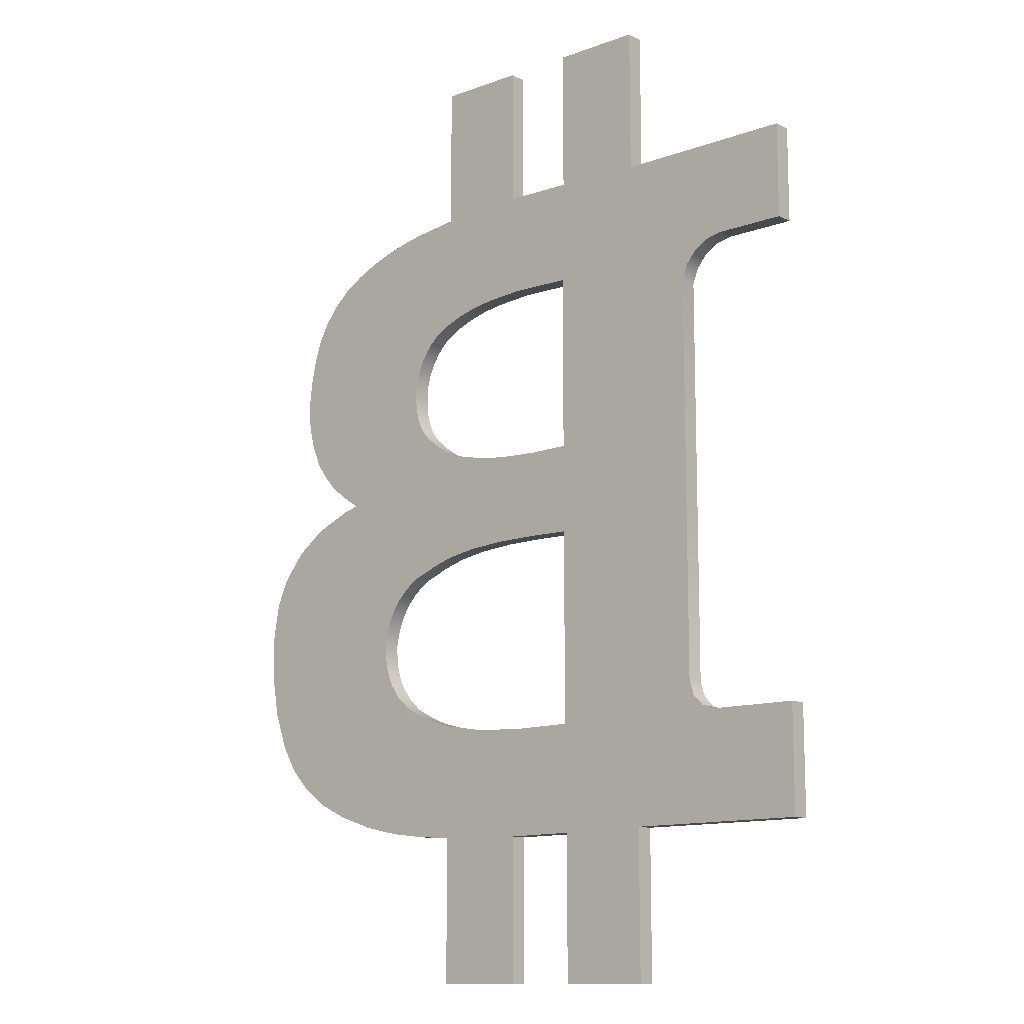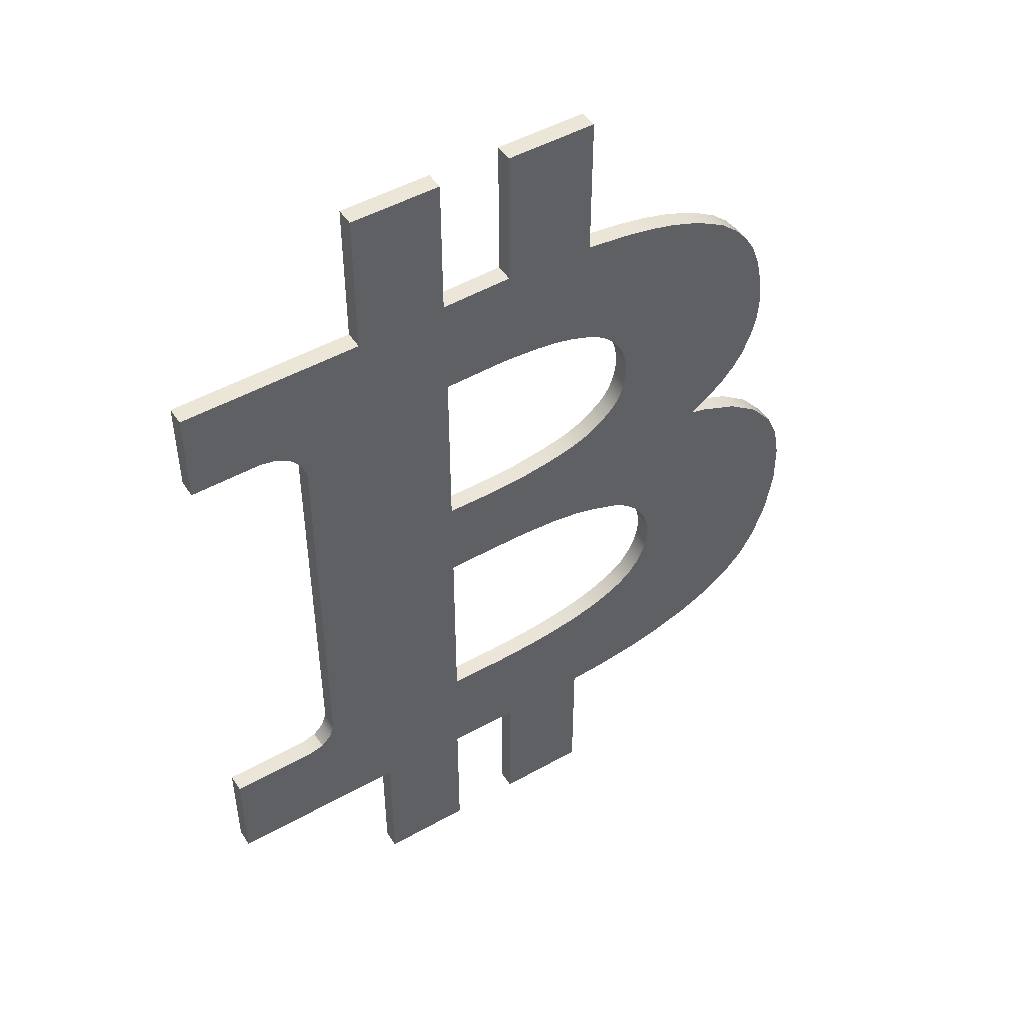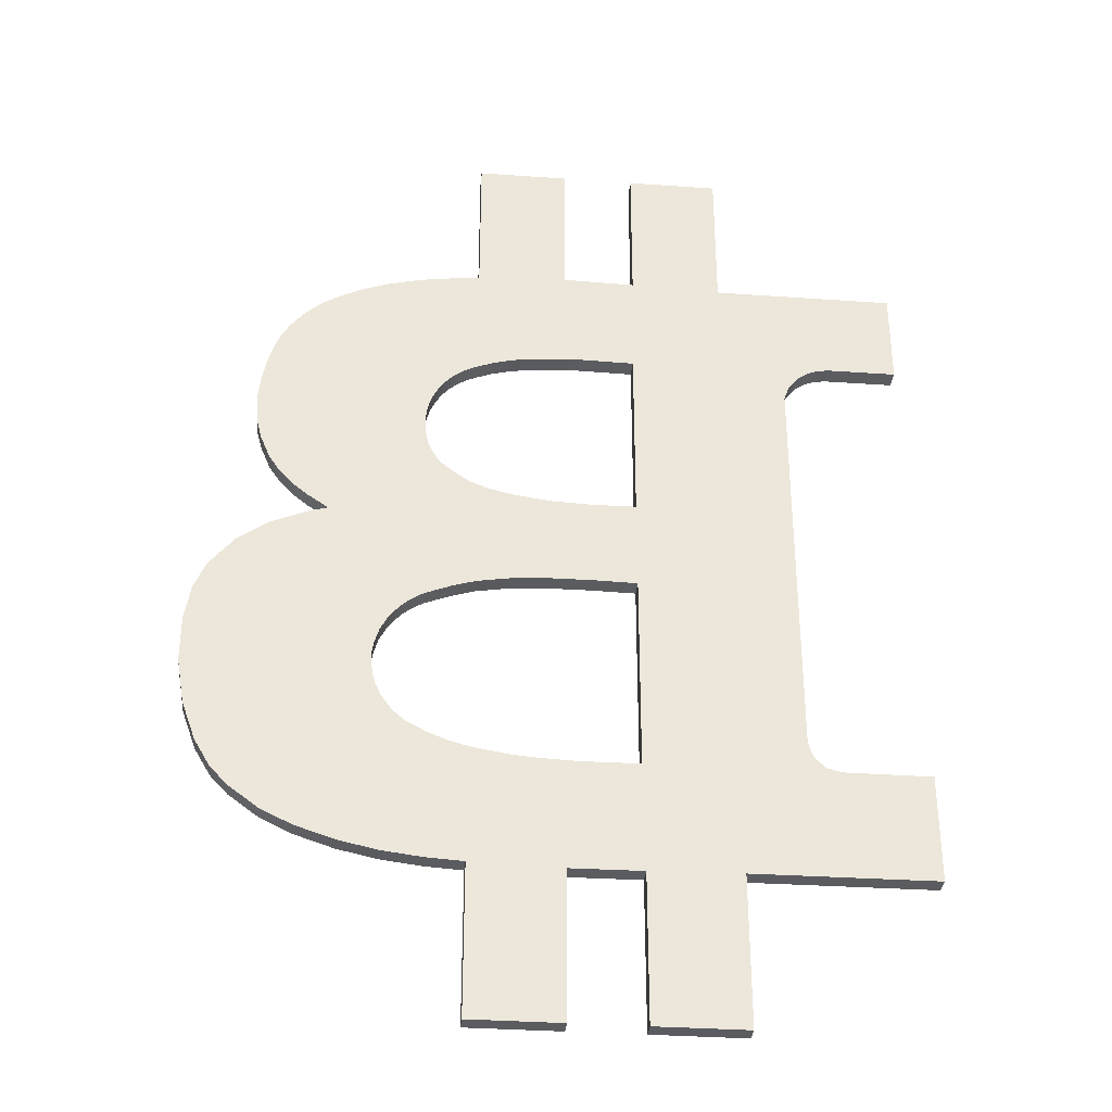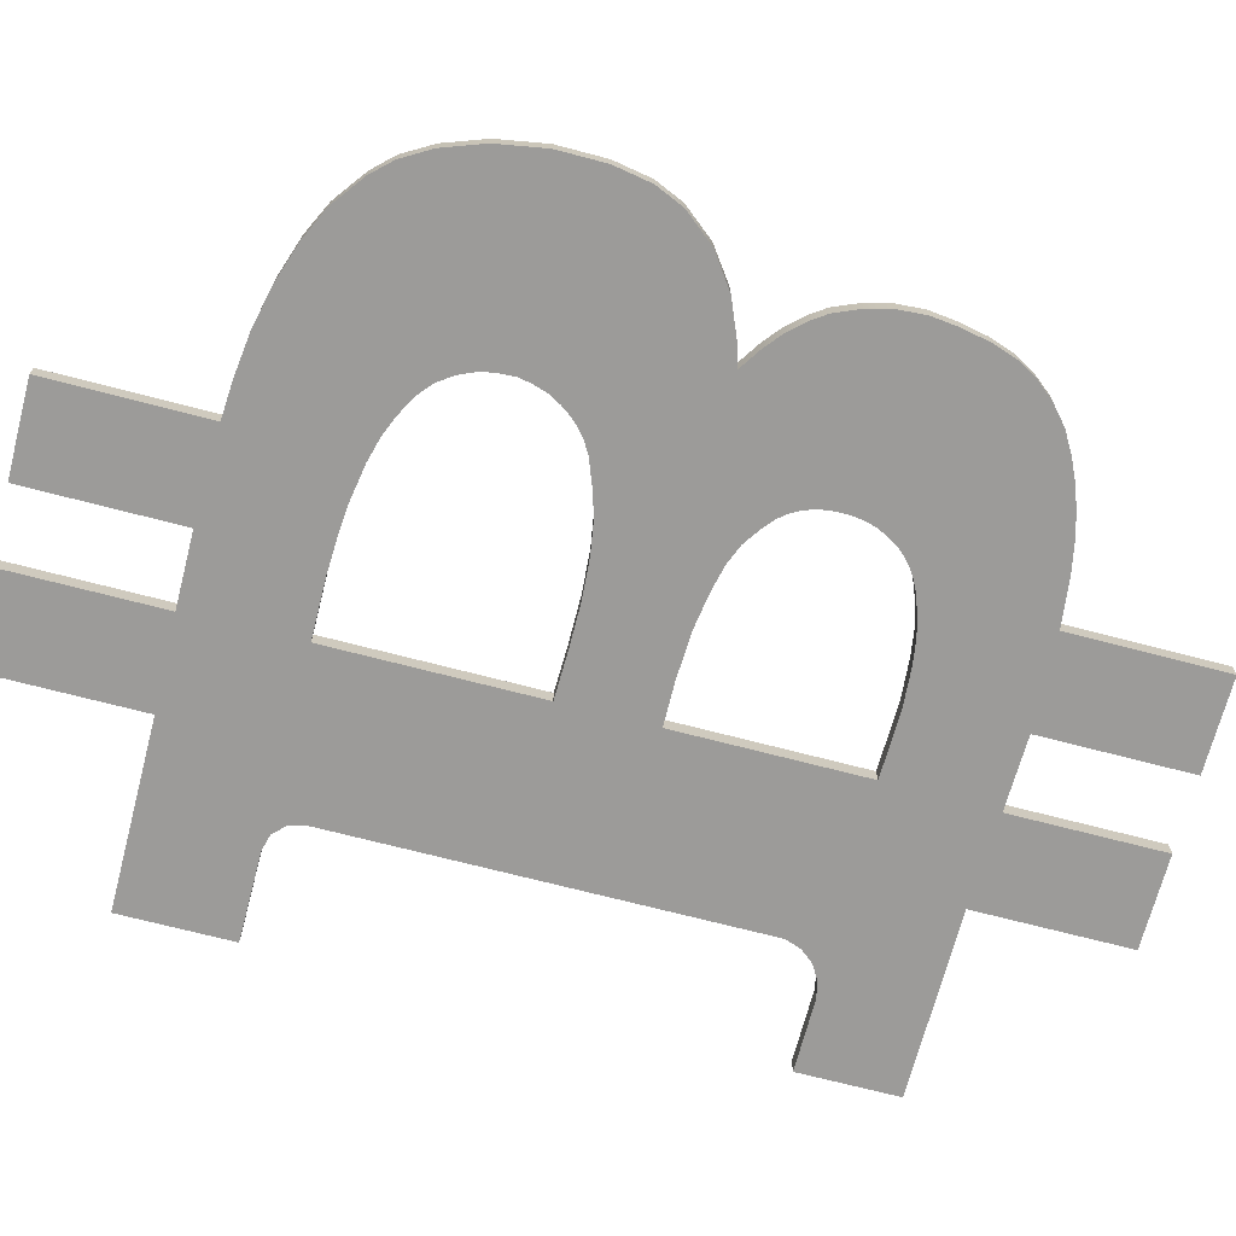
<metadata>
{"format":"obj","ext":"obj","renderer":"f3d","projection":"perspective","resolution":1024,"background":"white","views":[{"elev":-12.2,"azim":40.8,"up":"+Z"},{"elev":48.6,"azim":147.9,"up":"+Z"},{"elev":-34.0,"azim":-5.5,"up":"+Z"},{"elev":-69.7,"azim":-104.7,"up":"+Y"}]}
</metadata>
<code>
o B_Curve
v -0.8819 -0.02575 -0.007617
v -0.7934 -0.02575 0.05577
v -0.6832 -0.02575 0.1019
v -0.6355 -0.02575 0.1148
v -0.6937 -0.02556 0.1535
v -0.7411 -0.02575 0.1923
v -0.7779 -0.02575 0.2332
v -0.8064 -0.02575 0.2746
v -0.835 -0.02575 0.3422
v -0.8506 -0.02575 0.4029
v -0.8558 -0.02575 0.4813
v -0.8472 -0.02575 0.556
v -0.8317 -0.02575 0.632
v -0.8087 -0.02575 0.6982
v -0.7792 -0.02575 0.7493
v -0.7394 -0.02575 0.7978
v -0.6903 -0.02575 0.8407
v -0.6352 -0.02575 0.8736
v -0.5734 -0.02575 0.9024
v -0.5097 -0.02575 0.9254
v -0.4436 -0.02575 0.943
v -0.3696 -0.02575 0.9576
v -0.2355 -0.02575 0.9743
v -0.2355 -0.02575 1.392
v 0.02012 -0.02575 1.392
v 0.02014 -0.02575 0.9862
v 0.2226 -0.02575 0.9827
v 0.2226 -0.02575 1.392
v 0.4782 -0.02575 1.392
v 0.4782 -0.02575 0.9743
v 0.9911 -0.02575 0.9743
v 0.9911 -0.02575 0.7021
v 0.7913 -0.02575 0.7018
v 0.7437 -0.02575 0.6916
v 0.7033 -0.02575 0.6665
v 0.6757 -0.02575 0.633
v 0.6591 -0.02575 0.5893
v 0.6591 -0.02575 -0.5557
v 0.6728 -0.02575 -0.5982
v 0.7027 -0.02575 -0.6285
v 0.7474 -0.02575 -0.6403
v 0.9911 -0.02575 -0.6403
v 0.991 -0.02575 -0.944
v 0.4782 -0.02575 -1.369
v 0.2225 -0.02575 -1.369
v 0.2225 -0.02575 -0.9509
v 0.02007 -0.02575 -0.9523
v 0.02007 -0.02575 -1.369
v -0.2355 -0.02575 -1.369
v -0.2355 -0.02575 -0.9456
v -0.3366 -0.02575 -0.9392
v -0.452 -0.02575 -0.925
v -0.5628 -0.02575 -0.9007
v -0.6732 -0.02575 -0.8642
v -0.7599 -0.02575 -0.8225
v -0.8449 -0.02575 -0.7595
v -0.8943 -0.02575 -0.707
v -0.9392 -0.02575 -0.6306
v -0.9782 -0.02575 -0.5223
v -1 -0.02575 -0.3932
v -0.9996 -0.02575 -0.2642
v -0.9817 -0.02575 -0.1638
v -0.9483 -0.02575 -0.08854
v 0.0337 -0.02575 0.6868
v -0.06961 -0.02575 0.6791
v -0.1348 -0.02575 0.6695
v -0.19 -0.02575 0.6551
v -0.2406 -0.02575 0.6364
v -0.2691 -0.02575 0.6224
v -0.3781 -0.02575 0.4425
v -0.3777 -0.02575 0.4092
v -0.374 -0.02575 0.4763
v -0.3642 -0.02575 0.5108
v -0.374 -0.02575 0.3803
v -0.3669 -0.02575 0.3532
v -0.3565 -0.02575 0.3282
v -0.3323 -0.02575 0.5672
v -0.3484 -0.02575 0.5428
v -0.2939 -0.02575 0.6062
v -0.3141 -0.02575 0.5884
v 0.2176 -0.02575 0.1746
v -0.3264 -0.02575 0.287
v -0.3429 -0.02575 0.306
v -0.1986 -0.02575 0.2098
v -0.2488 -0.02575 0.2298
v -0.2958 -0.02575 0.2612
v -0.1259 -0.02575 0.1929
v -0.02516 -0.02575 0.1783
v 0.09907 -0.02575 0.173
v 0.6591 -0.02575 -0.08117
v 0.7474 -0.02575 -0.9448
v -0.4911 -0.02575 -0.3092
v -0.4955 -0.02575 -0.3807
v -0.4916 -0.02575 -0.4095
v -0.4843 -0.02575 -0.4362
v -0.4793 -0.02575 -0.2714
v -0.4674 -0.02575 -0.474
v -0.4603 -0.02575 -0.2363
v -0.4409 -0.02575 -0.2096
v -0.4375 -0.02575 -0.5157
v -0.4187 -0.02575 -0.1864
v -0.3979 -0.02575 -0.5488
v -0.394 -0.02575 -0.1669
v -0.3436 -0.02575 -0.5777
v -0.2908 -0.02575 -0.121
v -0.3641 -0.02575 -0.1493
v -0.2915 -0.02575 -0.5987
v -0.02944 -0.02575 -0.07938
v 0.09712 -0.02575 -0.07858
v 0.2176 -0.02575 -0.08117
v -0.1385 -0.02575 -0.08714
v -0.2252 -0.02575 -0.1014
v -0.2236 -0.02575 -0.6168
v 0.2176 -0.02575 -0.6419
v 0.05522 -0.02575 -0.6436
v -0.1231 -0.02575 -0.6331
v -0.05329 -0.02575 -0.639
v 0.6591 -0.02575 0.1746
v -0.4976 -0.02575 -0.3449
v 0.7913 -0.02575 0.9743
v 0.4782 -0.02575 -0.9458
v 0.2176 -0.02575 0.6839
v -0.8819 0.02575 -0.007617
v -0.7934 0.02575 0.05577
v -0.6832 0.02575 0.1019
v -0.6355 0.02575 0.1147
v -0.6937 0.02593 0.1536
v -0.7411 0.02575 0.1923
v -0.7779 0.02575 0.2332
v -0.8064 0.02575 0.2746
v -0.835 0.02575 0.3422
v -0.8506 0.02575 0.4029
v -0.8558 0.02575 0.4813
v -0.8472 0.02575 0.556
v -0.8317 0.02575 0.632
v -0.8087 0.02575 0.6982
v -0.7792 0.02575 0.7493
v -0.7394 0.02575 0.7978
v -0.6903 0.02575 0.8407
v -0.6352 0.02575 0.8736
v -0.5734 0.02575 0.9024
v -0.5097 0.02575 0.9254
v -0.4436 0.02575 0.943
v -0.3696 0.02575 0.9576
v -0.2355 0.02575 0.9743
v -0.2355 0.02575 1.392
v 0.02012 0.02575 1.392
v 0.02014 0.02575 0.9862
v 0.2226 0.02575 0.9827
v 0.2226 0.02575 1.392
v 0.4782 0.02575 1.392
v 0.4782 0.02575 0.9743
v 0.9911 0.02575 0.9743
v 0.9911 0.02575 0.7021
v 0.7913 0.02575 0.7018
v 0.7437 0.02575 0.6916
v 0.7033 0.02575 0.6665
v 0.6757 0.02575 0.633
v 0.6591 0.02575 0.5893
v 0.6591 0.02575 -0.5557
v 0.6728 0.02575 -0.5982
v 0.7027 0.02575 -0.6285
v 0.7474 0.02575 -0.6403
v 0.9911 0.02575 -0.6403
v 0.991 0.02575 -0.944
v 0.4782 0.02575 -1.369
v 0.2225 0.02575 -1.369
v 0.2225 0.02575 -0.9509
v 0.02007 0.02575 -0.9523
v 0.02007 0.02575 -1.369
v -0.2355 0.02575 -1.369
v -0.2355 0.02575 -0.9456
v -0.3366 0.02575 -0.9392
v -0.452 0.02575 -0.925
v -0.5628 0.02575 -0.9007
v -0.6732 0.02575 -0.8642
v -0.7599 0.02575 -0.8225
v -0.8449 0.02575 -0.7595
v -0.8943 0.02575 -0.707
v -0.9392 0.02575 -0.6306
v -0.9782 0.02575 -0.5223
v -1 0.02575 -0.3932
v -0.9996 0.02575 -0.2642
v -0.9817 0.02575 -0.1638
v -0.9483 0.02575 -0.08854
v 0.0337 0.02575 0.6868
v -0.06961 0.02575 0.6791
v -0.1348 0.02575 0.6695
v -0.19 0.02575 0.6551
v -0.2406 0.02575 0.6364
v -0.2691 0.02575 0.6224
v -0.3781 0.02575 0.4425
v -0.3777 0.02575 0.4092
v -0.374 0.02575 0.4763
v -0.3642 0.02575 0.5108
v -0.374 0.02575 0.3803
v -0.3669 0.02575 0.3532
v -0.3565 0.02575 0.3282
v -0.3323 0.02575 0.5672
v -0.3484 0.02575 0.5428
v -0.2939 0.02575 0.6062
v -0.3141 0.02575 0.5884
v 0.2176 0.02575 0.1746
v -0.3264 0.02575 0.2871
v -0.3429 0.02575 0.306
v -0.1986 0.02575 0.2098
v -0.2488 0.02575 0.2298
v -0.2958 0.02575 0.2612
v -0.1259 0.02575 0.1929
v -0.02516 0.02575 0.1783
v 0.09907 0.02575 0.173
v 0.6591 0.02575 -0.08117
v 0.7474 0.02575 -0.9448
v -0.4911 0.02575 -0.3092
v -0.4955 0.02575 -0.3807
v -0.4916 0.02575 -0.4095
v -0.4843 0.02575 -0.4362
v -0.4793 0.02575 -0.2714
v -0.4674 0.02575 -0.474
v -0.4603 0.02575 -0.2363
v -0.4409 0.02575 -0.2096
v -0.4375 0.02575 -0.5157
v -0.4187 0.02575 -0.1864
v -0.3979 0.02575 -0.5488
v -0.394 0.02575 -0.1669
v -0.3436 0.02575 -0.5777
v -0.2908 0.02575 -0.121
v -0.3641 0.02575 -0.1493
v -0.2915 0.02575 -0.5987
v -0.02944 0.02575 -0.07938
v 0.09712 0.02575 -0.07858
v 0.2176 0.02575 -0.08117
v -0.1385 0.02575 -0.08714
v -0.2252 0.02575 -0.1014
v -0.2236 0.02575 -0.6168
v 0.2176 0.02575 -0.6419
v 0.05522 0.02575 -0.6436
v -0.1231 0.02575 -0.6331
v -0.05329 0.02575 -0.639
v 0.6591 0.02575 0.1746
v -0.4976 0.02575 -0.3449
v 0.7913 0.02575 0.9743
v 0.4782 0.02575 -0.9458
v 0.2176 0.02575 0.6839
f 32 31 120
f 242 153 154
f 31 32 154
f 120 31 153
f 32 33 155
f 32 120 33
f 242 154 155
f 31 154 153
f 120 153 242
f 32 155 154
f 43 42 41
f 40 121 91
f 46 114 115
f 115 117 47
f 47 117 116
f 113 50 116
f 49 48 47
f 46 45 44
f 38 90 110
f 110 90 118
f 81 89 109
f 89 88 108
f 111 108 88
f 84 112 111
f 85 105 112
f 81 118 37
f 4 85 86
f 23 22 66
f 22 21 67
f 21 20 68
f 20 19 69
f 19 18 79
f 18 17 80
f 17 16 77
f 16 15 78
f 15 14 73
f 13 72 73
f 72 13 12
f 11 71 70
f 10 74 71
f 9 75 74
f 8 76 75
f 7 83 76
f 6 82 83
f 5 86 82
f 85 4 105
f 113 107 51
f 107 104 52
f 52 104 102
f 53 102 100
f 100 97 55
f 97 95 56
f 57 56 95
f 94 93 58
f 93 119 59
f 119 92 60
f 92 96 61
f 62 61 96
f 63 62 98
f 1 63 99
f 2 1 101
f 3 2 103
f 4 3 106
f 65 64 26
f 27 26 64
f 26 25 24
f 29 28 27
f 34 30 35
f 36 35 30
f 37 36 122
f 34 33 120
f 121 40 39
f 122 30 27
f 114 121 39
f 165 213 163
f 213 243 162
f 237 236 168
f 237 169 239
f 169 172 238
f 235 238 172
f 171 172 169
f 166 167 168
f 232 212 160
f 232 203 240
f 203 232 231
f 211 231 230
f 233 209 210
f 206 209 233
f 207 206 234
f 203 244 159
f 208 207 126
f 188 144 145
f 189 143 144
f 190 142 143
f 191 141 142
f 201 140 141
f 202 139 140
f 199 138 139
f 200 137 138
f 195 136 137
f 135 136 195
f 134 135 194
f 133 134 192
f 132 133 193
f 131 132 196
f 130 131 197
f 129 130 198
f 128 129 205
f 204 208 127
f 207 227 126
f 173 229 235
f 229 173 174
f 224 226 174
f 222 224 175
f 222 176 177
f 219 177 178
f 217 178 179
f 180 215 216
f 215 180 181
f 241 181 182
f 214 182 183
f 218 183 184
f 220 184 185
f 221 185 123
f 223 123 124
f 225 124 125
f 228 125 126
f 148 186 187
f 186 148 149
f 146 147 148
f 151 152 149
f 156 157 152
f 152 157 158
f 159 244 158
f 242 155 156
f 243 161 162
f 244 149 152
f 161 236 160
f 29 30 152
f 28 29 151
f 25 26 148
f 24 25 147
f 27 28 150
f 23 24 146
f 26 27 149
f 22 23 145
f 22 144 143
f 20 21 143
f 19 20 142
f 18 19 141
f 17 18 140
f 17 139 138
f 15 16 138
f 15 137 136
f 13 14 136
f 33 34 156
f 34 35 157
f 12 13 135
f 35 36 158
f 36 37 159
f 11 12 134
f 10 11 133
f 9 10 132
f 8 9 131
f 7 8 130
f 7 129 128
f 5 6 128
f 5 127 126
f 4 126 125
f 2 3 125
f 1 2 124
f 63 1 123
f 62 63 185
f 61 62 184
f 60 61 183
f 59 60 182
f 38 39 161
f 58 59 181
f 39 40 162
f 40 41 163
f 42 43 165
f 41 42 164
f 90 38 160
f 57 58 180
f 57 179 178
f 55 56 178
f 54 55 177
f 53 54 176
f 52 53 175
f 51 52 174
f 50 51 173
f 46 47 169
f 49 50 172
f 45 46 168
f 47 48 170
f 48 49 171
f 44 45 167
f 64 65 187
f 66 188 187
f 66 67 189
f 68 190 189
f 68 69 191
f 70 192 194
f 70 71 193
f 73 72 194
f 71 74 196
f 74 75 197
f 78 73 195
f 75 76 198
f 77 78 200
f 79 80 202
f 80 77 199
f 69 79 201
f 83 82 204
f 76 83 205
f 84 206 207
f 82 86 208
f 84 87 209
f 85 207 208
f 88 89 211
f 89 81 203
f 87 88 210
f 43 91 213
f 93 94 216
f 92 119 241
f 94 95 217
f 96 92 214
f 95 97 219
f 98 96 218
f 99 98 220
f 100 222 219
f 100 102 224
f 101 99 221
f 103 101 223
f 102 104 226
f 106 228 227
f 106 103 225
f 104 107 229
f 109 108 230
f 110 109 231
f 108 111 233
f 111 112 234
f 105 227 234
f 107 113 235
f 110 232 236
f 114 236 237
f 116 238 235
f 117 115 237
f 116 117 239
f 118 90 212
f 37 118 240
f 119 93 215
f 30 120 242
f 122 64 186
f 81 122 244
f 121 44 166
f 91 121 243
f 43 41 91
f 40 91 41
f 46 115 47
f 47 116 50
f 49 47 50
f 46 44 121
f 38 110 114
f 110 118 81
f 81 109 110
f 89 108 109
f 111 88 87
f 84 111 87
f 85 112 84
f 81 37 122
f 4 86 5
f 23 66 65
f 22 67 66
f 21 68 67
f 20 69 68
f 19 79 69
f 18 80 79
f 17 77 80
f 16 78 77
f 15 73 78
f 13 73 14
f 72 12 70
f 11 70 12
f 10 71 11
f 9 74 10
f 8 75 9
f 7 76 8
f 6 83 7
f 5 82 6
f 113 51 50
f 107 52 51
f 52 102 53
f 53 100 54
f 100 55 54
f 97 56 55
f 57 95 94
f 94 58 57
f 93 59 58
f 119 60 59
f 92 61 60
f 62 96 98
f 63 98 99
f 1 99 101
f 2 101 103
f 3 103 106
f 4 106 105
f 65 26 23
f 27 64 122
f 26 24 23
f 29 27 30
f 36 30 122
f 34 120 30
f 121 114 46
f 114 39 38
f 165 163 164
f 213 162 163
f 237 168 169
f 169 238 239
f 171 169 170
f 166 168 243
f 232 160 236
f 232 240 212
f 203 231 211
f 211 230 210
f 233 210 230
f 206 233 234
f 207 234 227
f 203 159 240
f 208 126 127
f 188 145 187
f 189 144 188
f 190 143 189
f 191 142 190
f 201 141 191
f 202 140 201
f 199 139 202
f 200 138 199
f 195 137 200
f 135 195 194
f 134 194 192
f 133 192 193
f 132 193 196
f 131 196 197
f 130 197 198
f 129 198 205
f 128 205 204
f 204 127 128
f 173 235 172
f 229 174 226
f 224 174 175
f 222 175 176
f 222 177 219
f 219 178 217
f 217 179 216
f 180 216 179
f 215 181 241
f 241 182 214
f 214 183 218
f 218 184 220
f 220 185 221
f 221 123 223
f 223 124 225
f 225 125 228
f 228 126 227
f 148 187 145
f 186 149 244
f 146 148 145
f 151 149 150
f 152 158 244
f 242 156 152
f 236 243 168
f 243 236 161
f 29 152 151
f 28 151 150
f 25 148 147
f 24 147 146
f 27 150 149
f 23 146 145
f 26 149 148
f 22 145 144
f 22 143 21
f 20 143 142
f 19 142 141
f 18 141 140
f 17 140 139
f 17 138 16
f 15 138 137
f 15 136 14
f 13 136 135
f 33 156 155
f 34 157 156
f 12 135 134
f 35 158 157
f 36 159 158
f 11 134 133
f 10 133 132
f 9 132 131
f 8 131 130
f 7 130 129
f 7 128 6
f 5 128 127
f 5 126 4
f 4 125 3
f 2 125 124
f 1 124 123
f 63 123 185
f 62 185 184
f 61 184 183
f 60 183 182
f 59 182 181
f 38 161 160
f 58 181 180
f 39 162 161
f 40 163 162
f 42 165 164
f 41 164 163
f 90 160 212
f 57 180 179
f 57 178 56
f 55 178 177
f 54 177 176
f 53 176 175
f 52 175 174
f 51 174 173
f 50 173 172
f 46 169 168
f 49 172 171
f 45 168 167
f 47 170 169
f 48 171 170
f 44 167 166
f 64 187 186
f 66 187 65
f 66 189 188
f 68 189 67
f 68 191 190
f 70 194 72
f 70 193 192
f 73 194 195
f 71 196 193
f 74 197 196
f 78 195 200
f 75 198 197
f 77 200 199
f 79 202 201
f 80 199 202
f 69 201 191
f 83 204 205
f 76 205 198
f 84 207 85
f 82 208 204
f 84 209 206
f 85 208 86
f 88 211 210
f 89 203 211
f 87 210 209
f 43 213 165
f 93 216 215
f 92 241 214
f 94 217 216
f 96 214 218
f 95 219 217
f 98 218 220
f 99 220 221
f 100 219 97
f 100 224 222
f 101 221 223
f 103 223 225
f 102 226 224
f 106 227 105
f 106 225 228
f 104 229 226
f 109 230 231
f 110 231 232
f 108 233 230
f 111 234 233
f 105 234 112
f 107 235 229
f 110 236 114
f 114 237 115
f 116 235 113
f 117 237 239
f 116 239 238
f 118 212 240
f 37 240 159
f 119 215 241
f 30 242 152
f 122 186 244
f 81 244 203
f 121 166 243
f 91 243 213

</code>
